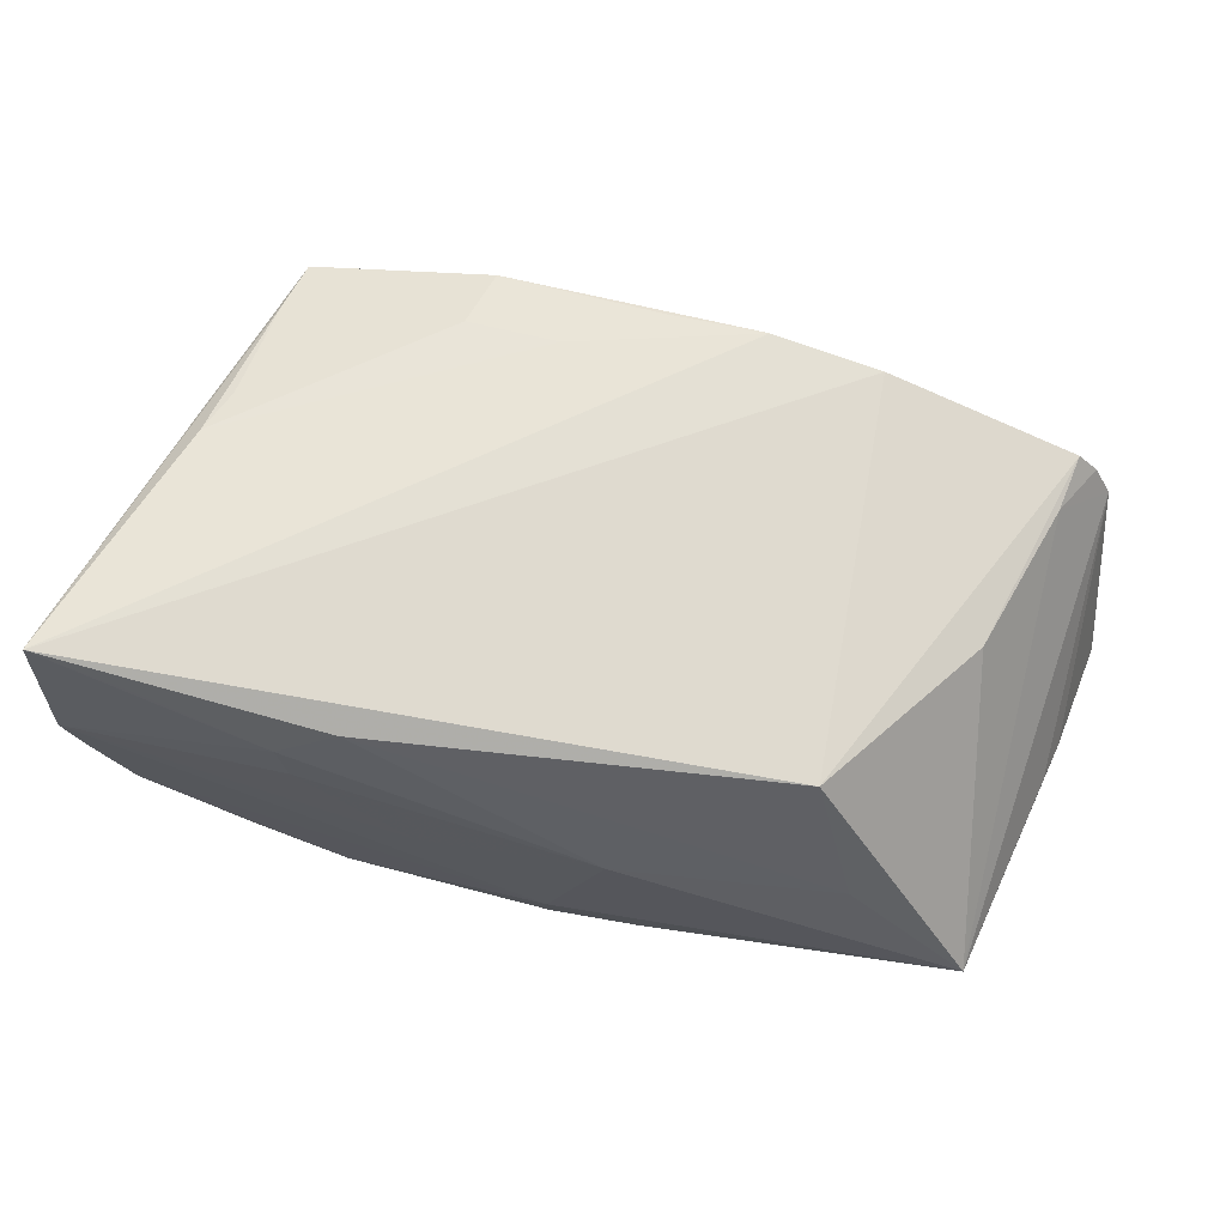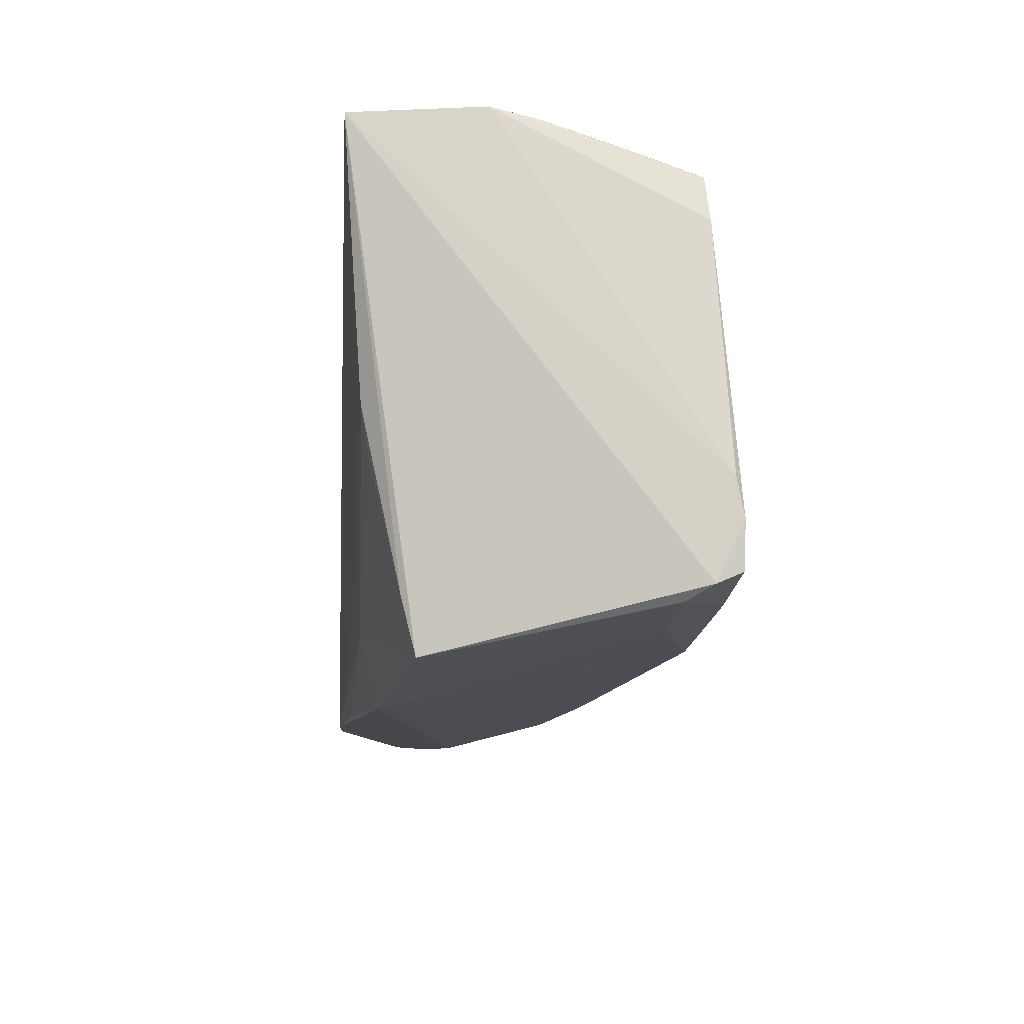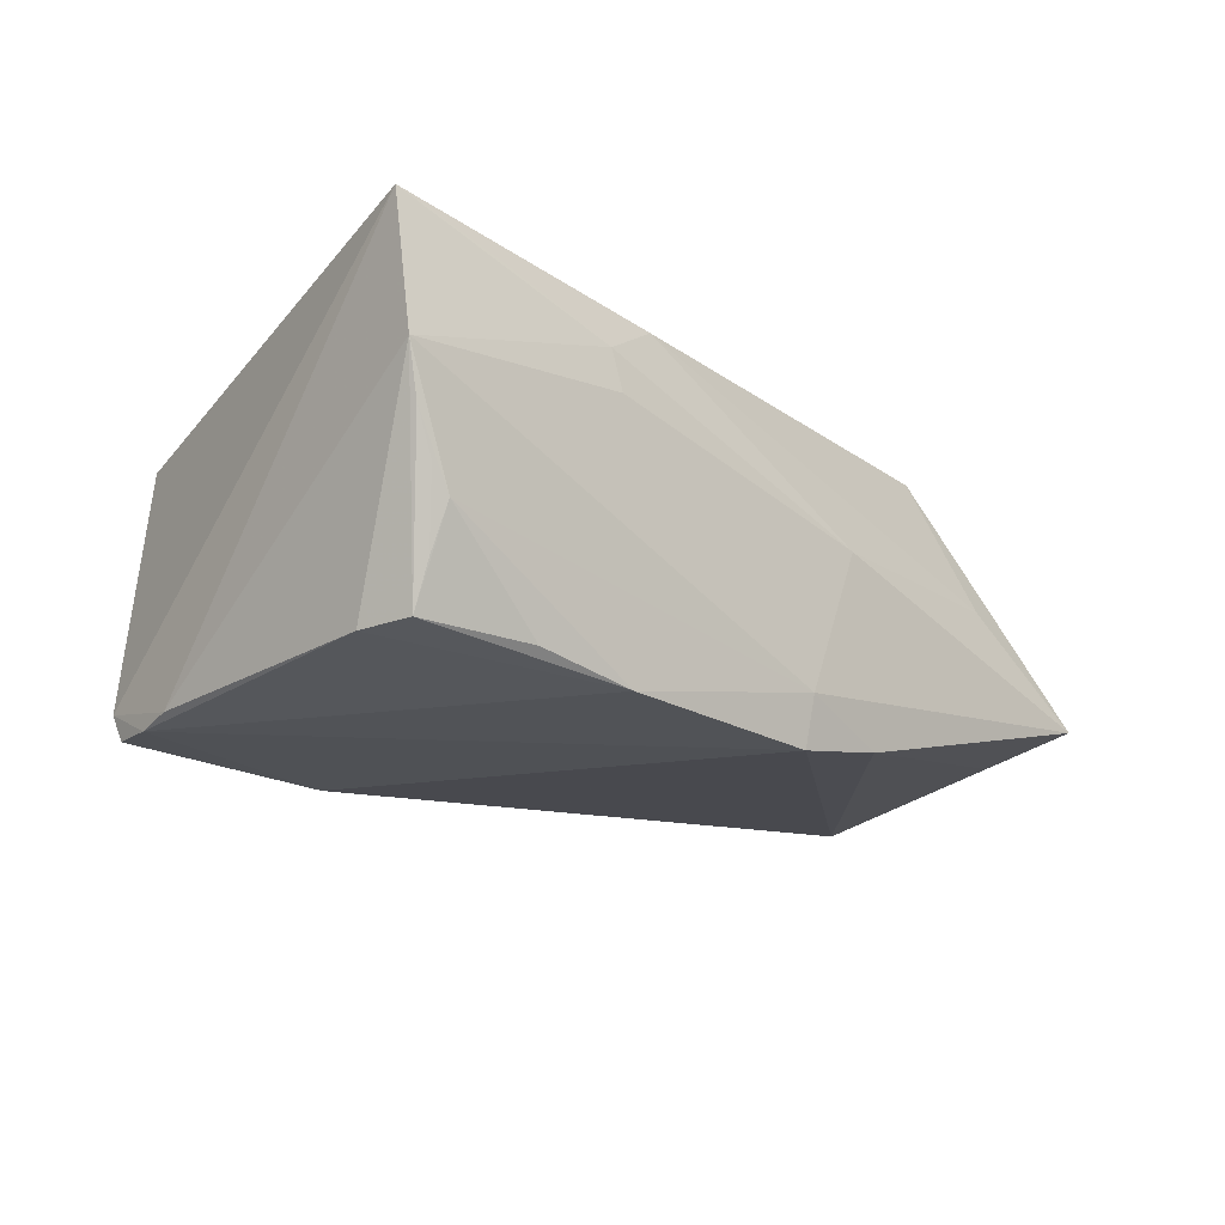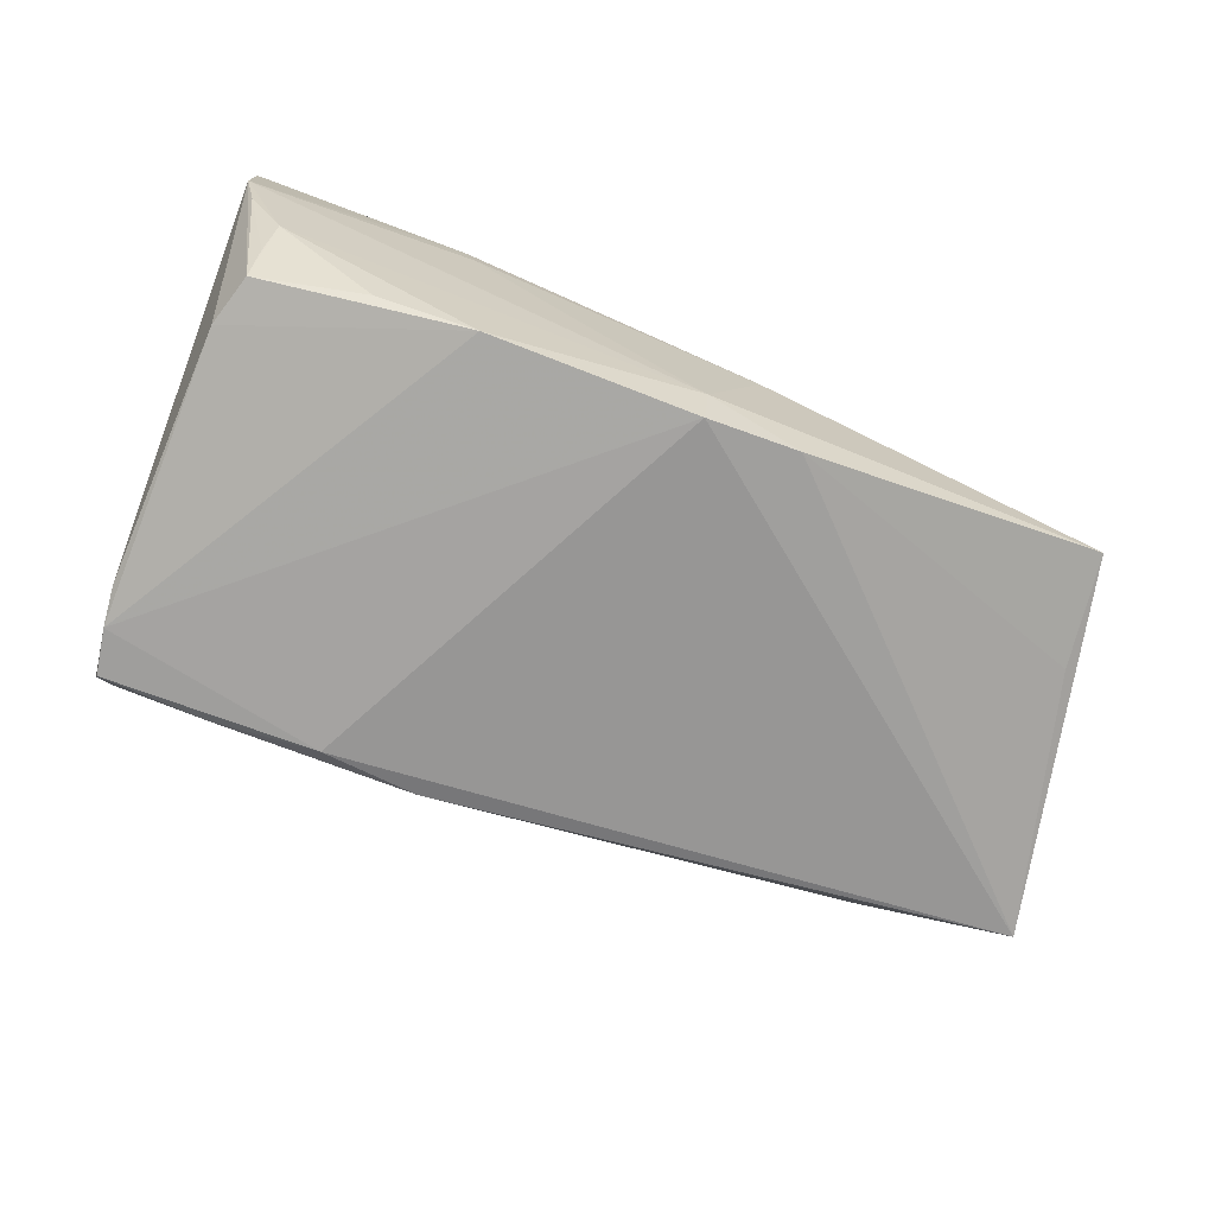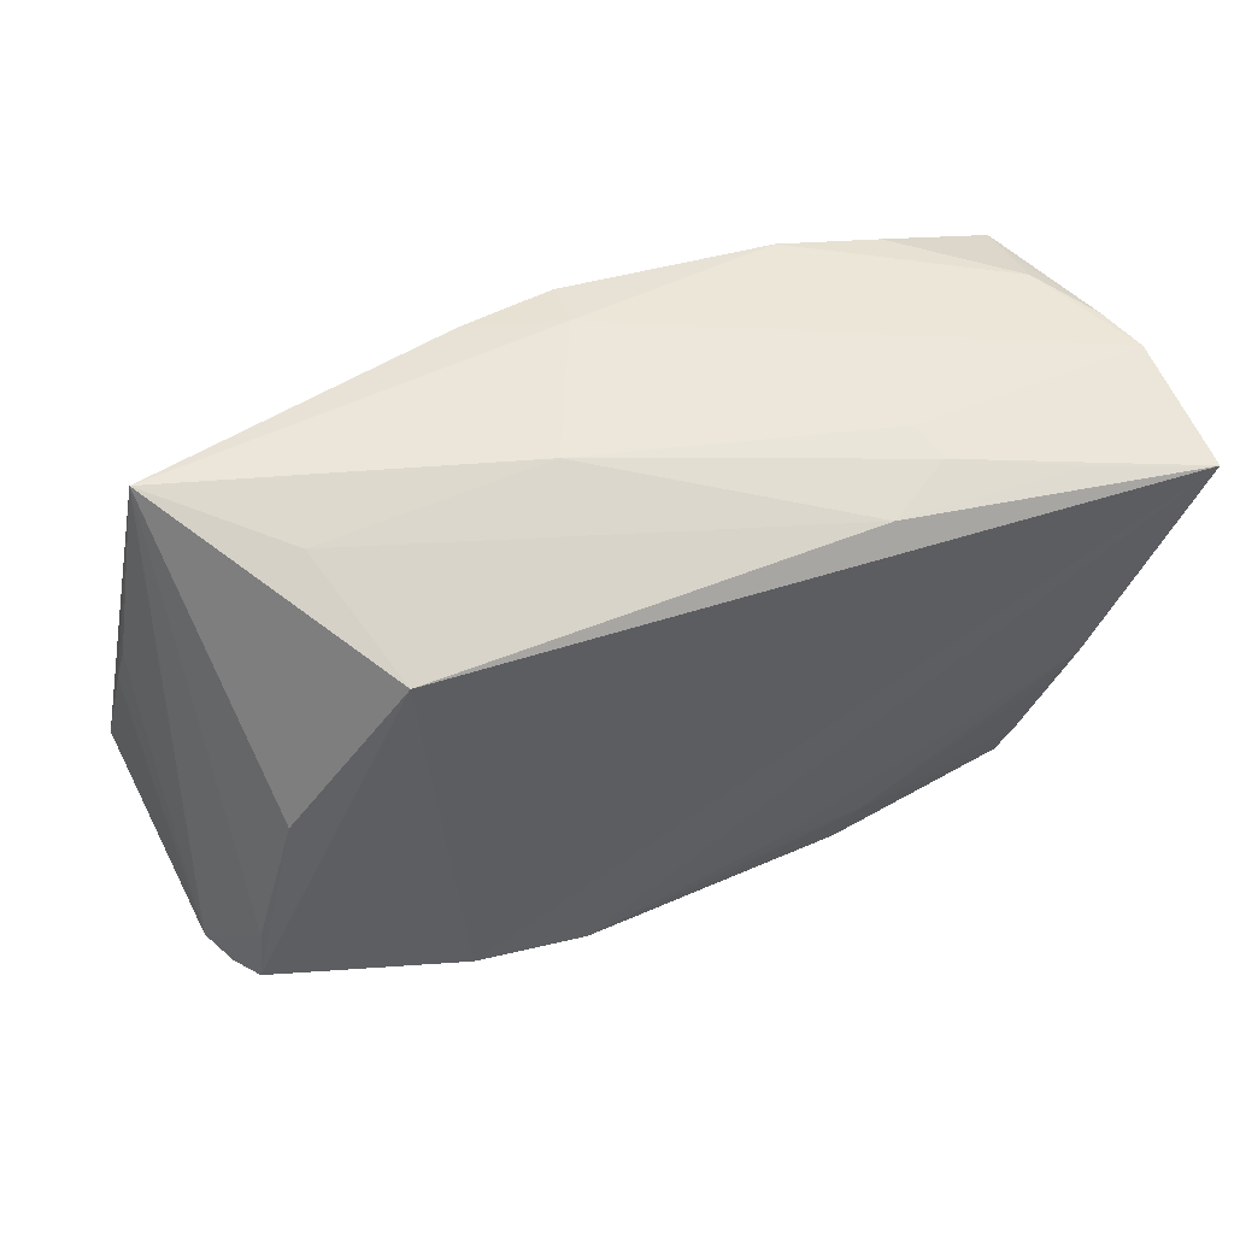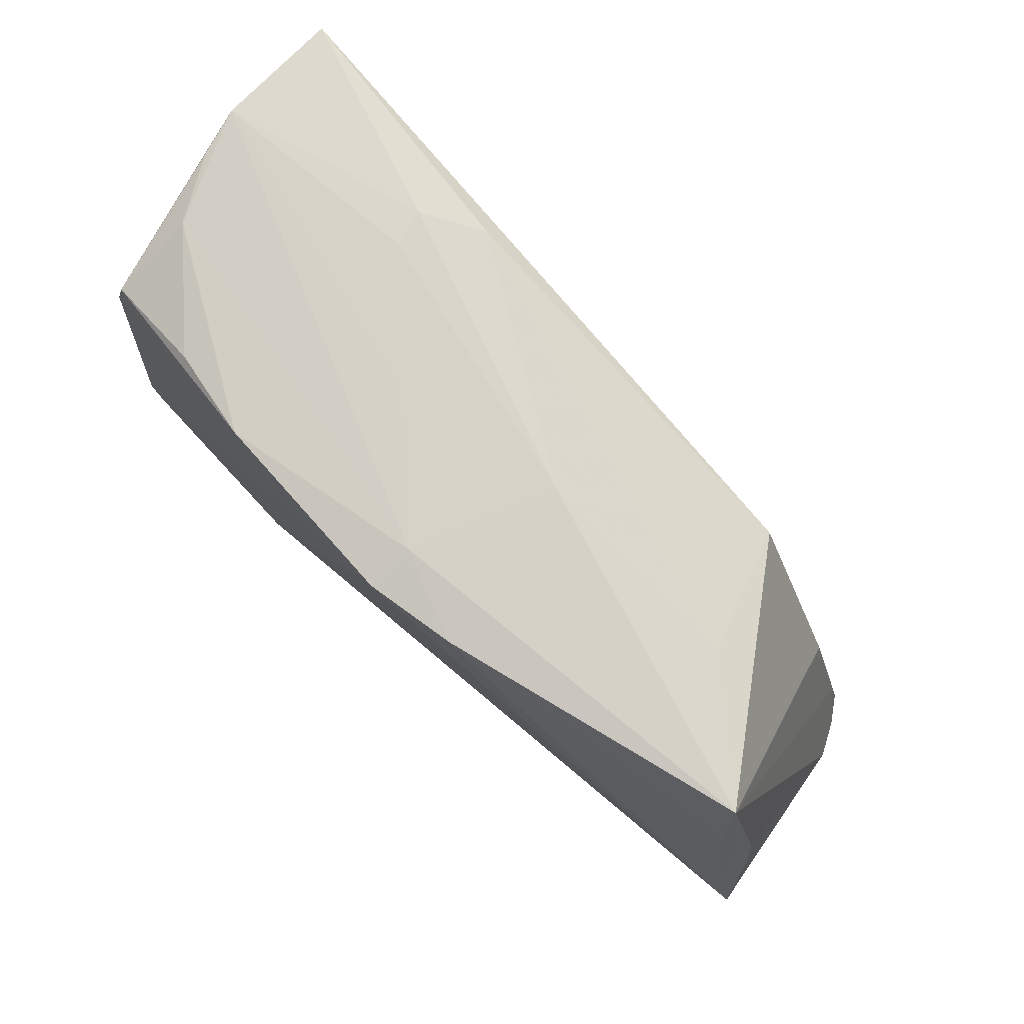
<metadata>
{"format":"obj","ext":"obj","renderer":"f3d","projection":"perspective","resolution":1024,"background":"white","views":[{"elev":64.7,"azim":-166.7,"up":"+Z"},{"elev":-16.4,"azim":85.9,"up":"+Y"},{"elev":-18.6,"azim":135.7,"up":"+Z"},{"elev":-72.3,"azim":158.5,"up":"+Z"},{"elev":53.5,"azim":-19.6,"up":"+Y"},{"elev":77.9,"azim":-134.8,"up":"+Y"}]}
</metadata>
<code>
v -0.0502 -0.01714 0.01757
v -0.06054 -0.01666 -0.016
v -0.0444 0.001986 0.0166
v 0.05471 -0.02272 -0.02271
v 0.05296 -0.02594 -0.01595
v 0.0007324 -0.03011 0.02234
v -0.05781 -0.0004535 -0.01156
v 0.05311 0.03154 -0.008074
v 0.05791 0.03188 0.0005523
v -0.01236 -0.02924 0.02405
v 0.04138 -0.0233 -0.02265
v -0.01109 0.0317 -0.02209
v 0.02753 0.0314 -0.02263
v -0.05243 0.01698 -0.0137
v -0.02961 -0.02005 -0.01726
v -0.0293 0.02395 0.0183
v -0.006888 0.03308 0.001109
v 0.05375 0.02707 -0.01956
v 0.05642 -0.01183 -0.0218
v -0.05657 -0.0206 -0.007584
v 0.032 0.03266 0.01466
v 0.04651 0.0315 0.01992
v 0.04789 -0.0245 0.01637
v -0.03538 0.02952 0.001086
v 0.03993 0.03033 -0.02023
v -0.05634 -0.02491 0.01071
v 0.05542 0.0314 -0.00482
v 0.05966 0.03252 0.006984
v 0.04873 -0.008624 0.02031
v 0.02428 0.03089 0.01951
v 0.0008948 0.03173 -0.02405
v 0.04693 -0.03163 0.0145
v 0.0007081 0.03308 -0.01759
v 0.05072 -0.002228 0.02146
v 0.01668 0.03308 -0.003797
v -0.04286 -0.02301 -0.007483
v -0.05101 0.03149 -0.01191
v 0.01194 -0.02323 0.02256
v -0.05396 -0.02503 0.01517
v 0.05573 -0.01677 -0.02286
v 0.05362 0.02925 -0.01379
v 0.03067 0.03308 0.009573
v 0.02258 -0.03308 0.01879
v 0.05507 -0.02425 -0.01938
v -0.05137 -0.0244 0.01856
v 0.05561 0.02056 -0.01993
v -0.05446 -0.02499 0.006672
v 0.03816 -0.02576 -0.01604
v 0.02421 -0.02428 0.02113
v -0.02669 -0.02735 0.02371
v 0.01495 -0.02336 -0.02202
v 0.06054 0.03065 0.02405
v -0.05651 0.00544 -0.01035
v 0.02744 -0.02171 -0.02371
f 2 31 54
f 2 54 51
f 51 48 43
f 52 10 34
f 52 32 44
f 50 10 52
f 16 50 52
f 45 50 16
f 43 47 36
f 36 51 43
f 11 54 4
f 11 51 54
f 23 32 52
f 52 34 23
f 43 32 49
f 32 23 49
f 5 44 32
f 43 48 5
f 5 32 43
f 48 51 5
f 51 11 5
f 4 44 5
f 5 11 4
f 30 16 52
f 52 44 19
f 19 28 52
f 10 50 39
f 39 50 45
f 12 31 2
f 14 12 2
f 45 16 3
f 20 47 2
f 2 36 20
f 20 36 47
f 2 51 15
f 15 36 2
f 51 36 15
f 6 10 43
f 43 49 6
f 6 49 10
f 38 34 10
f 10 49 38
f 38 49 34
f 29 23 34
f 34 49 29
f 29 49 23
f 16 30 24
f 30 17 24
f 21 17 30
f 52 28 21
f 31 13 40
f 40 44 4
f 40 19 44
f 40 54 31
f 4 54 40
f 28 8 33
f 33 8 13
f 33 13 31
f 31 12 33
f 9 28 18
f 9 8 28
f 18 13 25
f 25 8 18
f 13 8 25
f 43 10 26
f 10 39 26
f 26 47 43
f 2 47 26
f 37 3 16
f 16 24 37
f 37 24 17
f 17 33 37
f 37 14 2
f 53 26 37
f 37 33 12
f 12 14 37
f 22 30 52
f 52 21 22
f 22 21 30
f 46 13 18
f 46 40 13
f 18 28 46
f 19 40 46
f 28 19 46
f 42 21 28
f 17 21 42
f 18 8 41
f 41 9 18
f 2 26 7
f 7 26 53
f 7 37 2
f 53 37 7
f 1 26 39
f 1 37 26
f 3 37 1
f 1 39 45
f 45 3 1
f 35 33 17
f 17 42 35
f 28 33 35
f 35 42 28
f 8 9 27
f 27 41 8
f 9 41 27

</code>
